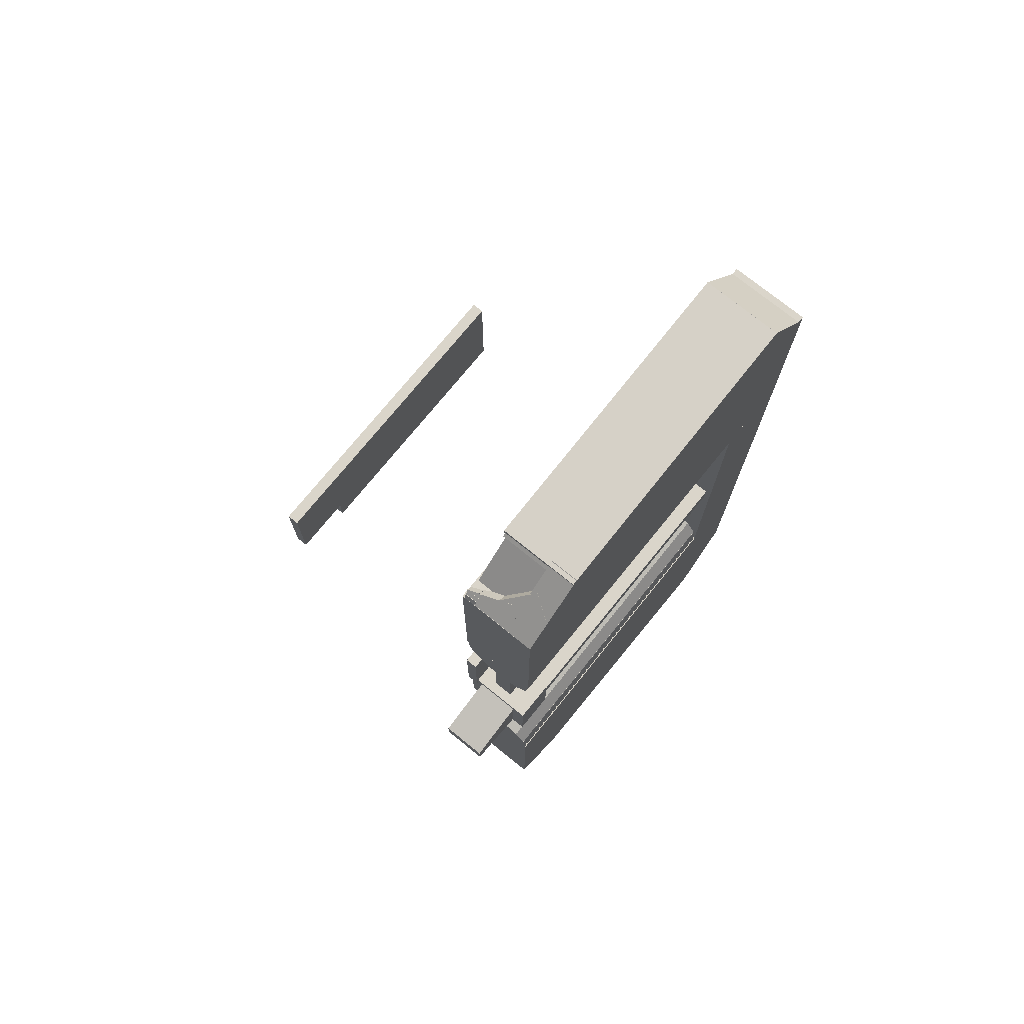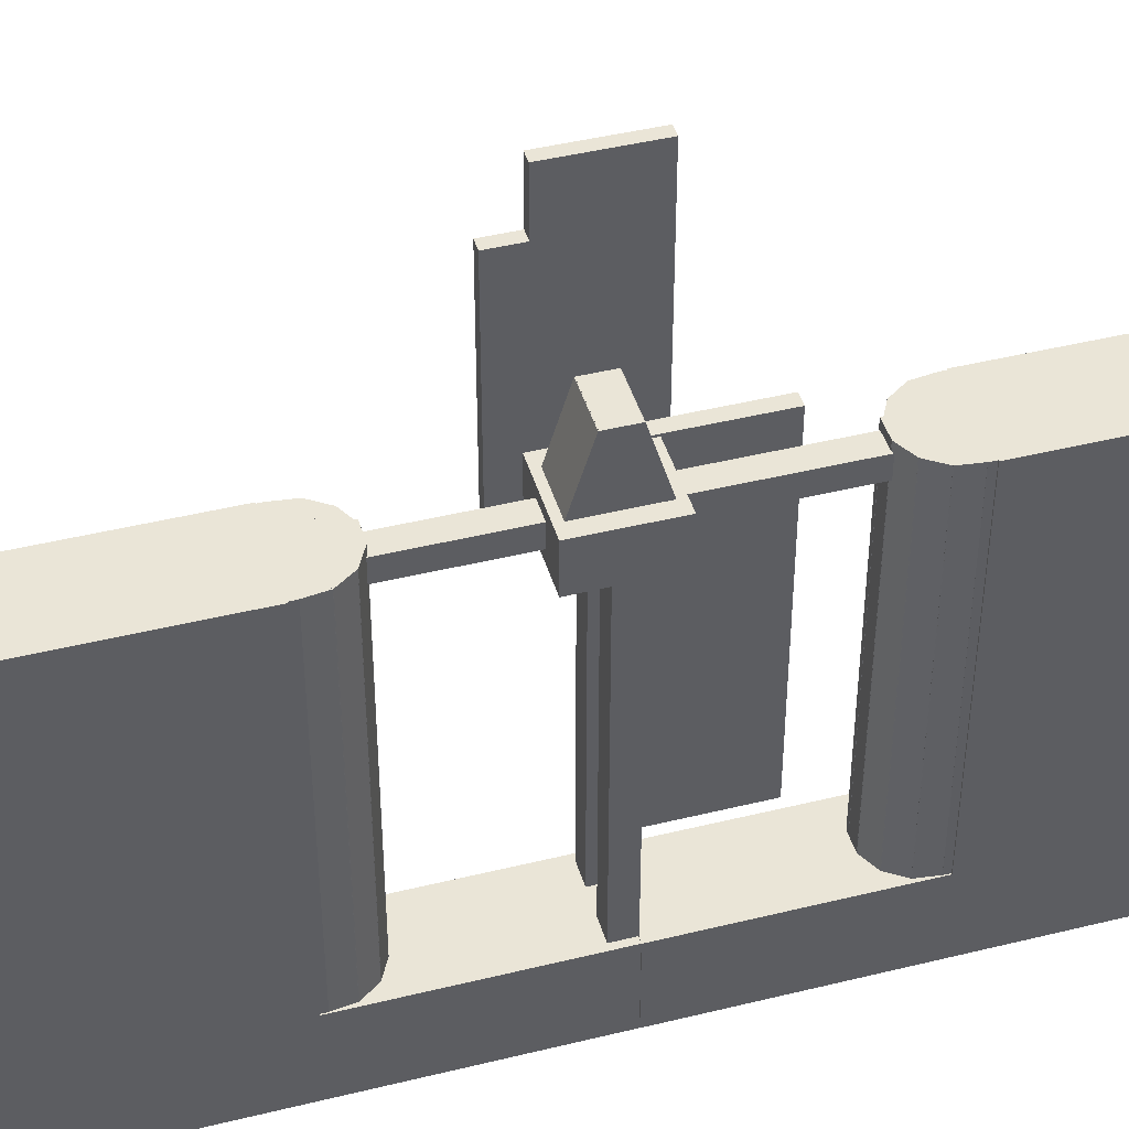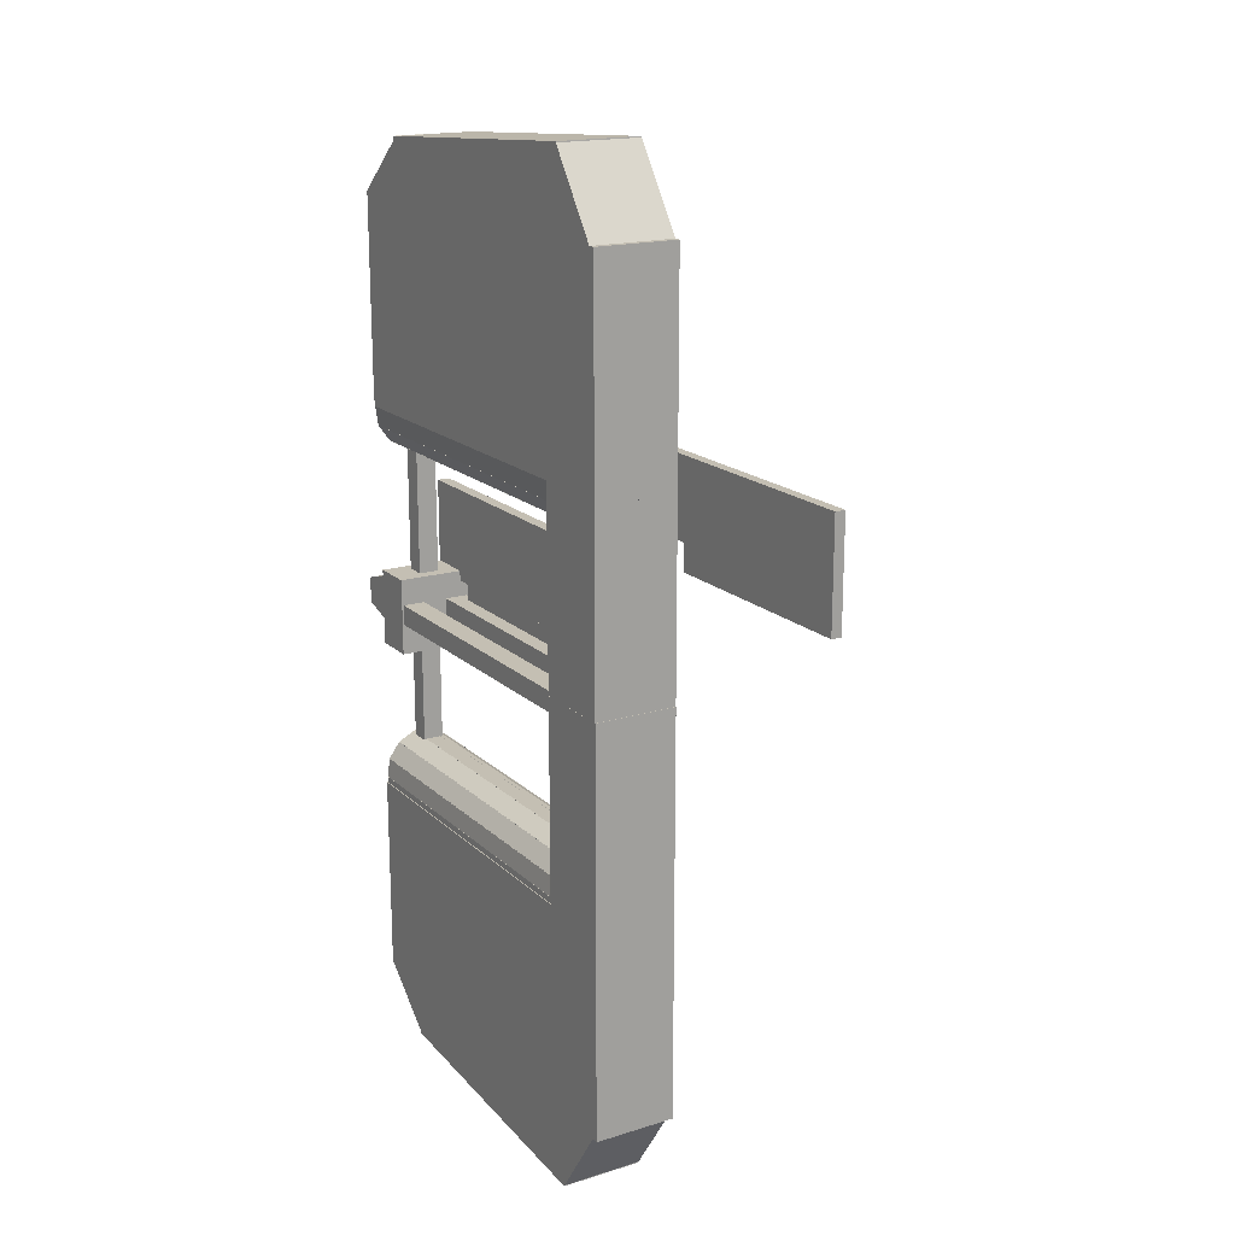
<metadata>
{"format":"obj","ext":"obj","renderer":"f3d","projection":"perspective","resolution":1024,"background":"white","views":[{"elev":74.2,"azim":-141.0,"up":"+Z"},{"elev":44.0,"azim":-106.1,"up":"+Y"},{"elev":17.7,"azim":-30.9,"up":"+Z"}]}
</metadata>
<code>
o cube
v 0.1953 1.307 0.5595
v 0.05469 1.307 0.5595
v 0.05469 1.498 0.5011
v 0.1953 1.498 0.5011
v 0.1953 1.315 0.5864
v 0.1953 1.506 0.528
v 0.05469 1.315 0.5864
v 0.05469 1.506 0.528
v 0.25 0 -0.09375
v 0 0 -0.09375
v 0 0.25 -0.09375
v 0.25 0.25 -0.09375
v 0.25 0 0.5234
v 0.25 0.25 0.5234
v 0 0 0.5234
v 0 0.25 0.5234
v 0.25 0.1857 -0.9575
v 0 0.1857 -0.9575
v 0 1.121 -0.8921
v 0.25 1.121 -0.8921
v 0.25 0.164 -0.6473
v 0.25 1.099 -0.5819
v 0 0.164 -0.6473
v 0 1.099 -0.5819
v 0.25 0.002474 -0.6923
v 0 0.002474 -0.6923
v 0 0.1842 -0.9542
v 0.25 0.1842 -0.9542
v 0.25 0.1565 -0.5854
v 0.25 0.3382 -0.8473
v 0 0.1565 -0.5854
v 0 0.3382 -0.8473
v 0.08906 1.105 -0.8944
v 0 1.105 -0.8944
v 0 1.312 -0.7188
v 0.08906 1.312 -0.7188
v 0.08906 0.9777 -0.7442
v 0.08906 1.185 -0.5685
v 0 0.9777 -0.7442
v 0 1.185 -0.5685
v 0.0875 0.25 0.4625
v 0.01875 0.25 0.4625
v 0.01875 1.319 0.4625
v 0.0875 1.319 0.4625
v 0.0875 0.25 0.525
v 0.0875 1.319 0.525
v 0.01875 0.25 0.525
v 0.01875 1.319 0.525
v 0.2312 0.25 0.4625
v 0.1625 0.25 0.4625
v 0.1625 1.319 0.4625
v 0.2312 1.319 0.4625
v 0.2312 0.25 0.525
v 0.2312 1.319 0.525
v 0.1625 0.25 0.525
v 0.1625 1.319 0.525
v 0.2375 1.188 0.3688
v 0.0125 1.188 0.3688
v 0.0125 1.319 0.3688
v 0.2375 1.319 0.3688
v 0.2375 1.188 0.6062
v 0.2375 1.319 0.6062
v 0.0125 1.188 0.6062
v 0.0125 1.319 0.6062
v 0.1562 1.225 -0.09375
v 0.09375 1.225 -0.09375
v 0.09375 1.288 -0.09375
v 0.1562 1.288 -0.09375
v 0.1562 1.225 0.5234
v 0.1562 1.288 0.5234
v 0.09375 1.225 0.5234
v 0.09375 1.288 0.5234
v 1 0.3266 0.4938
v 1 0.3266 0.5969
v 1 1.137 0.5969
v 1 1.137 0.4938
v 1.038 0.3266 0.4938
v 1.038 1.137 0.4938
v 1.038 0.3266 0.5969
v 1.038 1.137 0.5969
v 0.1953 1.315 0.3886
v 0.05469 1.315 0.3886
v 0.05469 1.506 0.447
v 0.1953 1.506 0.447
v 0.1953 1.307 0.4155
v 0.1953 1.498 0.4739
v 0.05469 1.307 0.4155
v 0.05469 1.498 0.4739
v 0.1953 1.469 0.4484
v 0.05469 1.469 0.4484
v 0.05469 1.506 0.4484
v 0.1953 1.506 0.4484
v 0.1953 1.469 0.5266
v 0.1953 1.506 0.5266
v 0.05469 1.469 0.5266
v 0.05469 1.506 0.5266
v 0.1953 1.406 0.4422
v 0.05469 1.406 0.4422
v 0.05469 1.475 0.4422
v 0.1953 1.475 0.4422
v 0.1953 1.406 0.5328
v 0.1953 1.475 0.5328
v 0.05469 1.406 0.5328
v 0.05469 1.475 0.5328
v 0.1953 1.312 0.4172
v 0.05469 1.312 0.4172
v 0.05469 1.406 0.4172
v 0.1953 1.406 0.4172
v 0.1953 1.312 0.5578
v 0.1953 1.406 0.5578
v 0.05469 1.312 0.5578
v 0.05469 1.406 0.5578
v 0.09928 1.247 -0.7762
v 0.08433 1.274 -0.7529
v 0.207 1.313 -0.72
v 0.222 1.286 -0.7434
v 0.09928 1.12 -0.6259
v 0.222 1.158 -0.5931
v 0.08433 1.147 -0.6026
v 0.207 1.186 -0.5698
v 0.07251 1.19 -0.8236
v 0.004289 1.234 -0.7866
v 0.08966 1.311 -0.7209
v 0.1579 1.268 -0.7579
v 0.07251 1.063 -0.6734
v 0.1579 1.141 -0.6076
v 0.004289 1.107 -0.6364
v 0.08966 1.184 -0.5706
v 0.06956 1.282 -0.7436
v 0.06956 1.312 -0.7183
v 0.2024 1.312 -0.7183
v 0.2024 1.282 -0.7436
v 0.06956 1.155 -0.5933
v 0.2024 1.155 -0.5933
v 0.06956 1.185 -0.5681
v 0.2024 1.185 -0.5681
v 0.2123 1.281 -0.7467
v 0.2039 1.297 -0.7337
v 0.24 1.308 -0.724
v 0.2484 1.293 -0.7371
v 0.2123 1.263 -0.7252
v 0.2484 1.275 -0.7156
v 0.2039 1.279 -0.7122
v 0.24 1.29 -0.7025
v 0.2054 1.304 -0.7305
v 0.2049 1.312 -0.7187
v 0.244 1.313 -0.7175
v 0.2444 1.305 -0.7293
v 0.2052 1.281 -0.7152
v 0.2442 1.281 -0.714
v 0.2047 1.289 -0.7034
v 0.2438 1.289 -0.7022
v 0.2055 1.293 -0.7384
v 0.2051 1.303 -0.7292
v 0.2441 1.304 -0.728
v 0.2445 1.293 -0.7372
v 0.205 1.274 -0.7172
v 0.2441 1.275 -0.716
v 0.2047 1.285 -0.708
v 0.2437 1.285 -0.7068
v 1 0.3266 0.5938
v 1 0.3266 0.8844
v 1 1.325 0.8844
v 1 1.325 0.5938
v 1.038 0.3266 0.5938
v 1.038 1.325 0.5938
v 1.037 0.3266 0.8844
v 1.037 1.325 0.8844
v 0.25 0.3266 0.5781
v 0.25 0.3266 0.475
v 0.25 1.137 0.475
v 0.25 1.137 0.5781
v 0.2125 0.3266 0.5781
v 0.2125 1.137 0.5781
v 0.2125 0.3266 0.475
v 0.2125 1.137 0.475
v 0.25 0.3266 0.8656
v 0.25 0.3266 0.575
v 0.25 1.325 0.575
v 0.25 1.325 0.8656
v 0.2125 0.3266 0.8656
v 0.2125 1.325 0.8656
v 0.2125 0.3266 0.575
v 0.2125 1.325 0.575
v 0.2469 1.117 -0.8725
v 0 1.117 -0.8725
v 0 1.129 -0.8625
v 0.2469 1.129 -0.8625
v 0.2469 1.089 -0.8392
v 0.2469 1.101 -0.8291
v 0 1.089 -0.8392
v 0 1.101 -0.8291
v 0.1625 0 0.0625
v 0.1625 0 -0.09375
v 0.1625 1.312 -0.09375
v 0.1625 1.312 0.0625
v 0.1 0 0.0625
v 0.1 1.312 0.0625
v 0.1 0 -0.09375
v 0.1 1.312 -0.09375
v 0.1013 0 0.06281
v 0.159 0 -0.04807
v 0.159 1.312 -0.04807
v 0.1013 1.312 0.06281
v 0.04581 0 0.03395
v 0.04581 1.312 0.03395
v 0.1035 0 -0.07693
v 0.1035 1.312 -0.07693
v 0.04678 0 0.0348
v 0.1441 0 -0.03332
v 0.1441 1.312 -0.03332
v 0.04678 1.312 0.0348
v 0.01093 0 -0.0164
v 0.01093 1.312 -0.0164
v 0.1082 0 -0.08451
v 0.1082 1.312 -0.08451
v 0.0114 0 -0.0152
v 0.1353 0 -0.03152
v 0.1353 1.312 -0.03152
v 0.0114 1.312 -0.0152
v 0.003241 0 -0.07717
v 0.003241 1.312 -0.07717
v 0.1272 0 -0.09348
v 0.1272 1.312 -0.09348
v 0.1594 0 -0.09688
v 0.003125 0 -0.09688
v 0.003125 1.312 -0.09688
v 0.1594 1.312 -0.09688
v 0.1594 0 -0.075
v 0.1594 1.312 -0.075
v 0.003125 0 -0.075
v 0.003125 1.312 -0.075
v 0.09103 0 -0.04807
v 0.1487 0 0.06281
v 0.1487 1.312 0.06281
v 0.09103 1.312 -0.04807
v 0.1465 0 -0.07693
v 0.1465 1.312 -0.07693
v 0.2042 0 0.03395
v 0.2042 1.312 0.03395
v 0.1059 0 -0.03332
v 0.2032 0 0.0348
v 0.2032 1.312 0.0348
v 0.1059 1.312 -0.03332
v 0.1418 0 -0.08451
v 0.1418 1.312 -0.08451
v 0.2391 0 -0.0164
v 0.2391 1.312 -0.0164
v 0.1147 0 -0.03152
v 0.2386 0 -0.0152
v 0.2386 1.312 -0.0152
v 0.1147 1.312 -0.03152
v 0.1228 0 -0.09348
v 0.1228 1.312 -0.09348
v 0.2468 0 -0.07717
v 0.2468 1.312 -0.07717
v 0.2469 0 -0.09688
v 0.09062 0 -0.09688
v 0.09062 1.312 -0.09688
v 0.2469 1.312 -0.09688
v 0.2469 0 -0.075
v 0.2469 1.312 -0.075
v 0.09062 0 -0.075
v 0.09062 1.312 -0.075
v 0.25 1.102 -0.8182
v 0.25 1.3 -0.6319
v 0.25 1.161 -0.5214
v 0.25 0.9628 -0.7077
v 0.01406 0.9628 -0.7077
v 0.01406 1.161 -0.5214
v 0.01406 1.3 -0.6694
v 0.01406 1.102 -0.8557
v 0 0 -0.7188
v 0 1.312 -0.7188
v 0.25 1.312 -0.7188
v 0.25 0 -0.7188
v 0.25 0 -0.09375
v 0.25 1.312 -0.09375
v 0 1.312 -0.09375
v 0 0 -0.09375
v 0 1.312 -0.4198
v 0.25 1.312 -0.4534
v -0.00046 0 1.141
v 0.2495 0 1.141
v 0.2495 0.25 1.141
v -0.00046 0.25 1.141
v -0.00046 0 0.5241
v -0.00046 0.25 0.5241
v 0.2495 0 0.5241
v 0.2495 0.25 0.5241
v 0.09329 1.225 1.141
v 0.1558 1.225 1.141
v 0.1558 1.288 1.141
v 0.09329 1.288 1.141
v 0.09329 1.225 0.5241
v 0.09329 1.288 0.5241
v 0.1558 1.225 0.5241
v 0.1558 1.288 0.5241
v -0.00046 0 1.766
v 0.2495 0 1.766
v 0.2495 1.312 1.766
v -0.00046 1.312 1.766
v -0.00046 0 1.141
v -0.00046 1.312 1.141
v 0.2495 0 1.141
v 0.2495 1.312 1.141
v 0.162 0 1.141
v 0.162 0 0.9851
v 0.162 1.312 0.9851
v 0.162 1.312 1.141
v 0.09954 0 1.141
v 0.09954 1.312 1.141
v 0.09954 0 0.9851
v 0.09954 1.312 0.9851
v 0.002665 0 1.144
v 0.1589 0 1.144
v 0.1589 1.312 1.144
v 0.002665 1.312 1.144
v 0.002665 0 1.123
v 0.002665 1.312 1.123
v 0.1589 0 1.123
v 0.1589 1.312 1.123
v 0.1585 0 1.096
v 0.1008 0 0.9848
v 0.1008 1.312 0.9848
v 0.1585 1.312 1.096
v 0.1031 0 1.124
v 0.1031 1.312 1.124
v 0.04535 0 1.014
v 0.04535 1.312 1.014
v 0.1436 0 1.081
v 0.04632 0 1.013
v 0.04632 1.312 1.013
v 0.1436 1.312 1.081
v 0.1077 0 1.132
v 0.1077 1.312 1.132
v 0.01047 0 1.064
v 0.01047 1.312 1.064
v 0.1349 0 1.079
v 0.01094 0 1.063
v 0.01094 1.312 1.063
v 0.1349 1.312 1.079
v 0.1267 0 1.141
v 0.1267 1.312 1.141
v 0.002781 0 1.125
v 0.002781 1.312 1.125
v 0.09017 0 1.144
v 0.2464 0 1.144
v 0.2464 1.312 1.144
v 0.09017 1.312 1.144
v 0.09017 0 1.123
v 0.09017 1.312 1.123
v 0.2464 0 1.123
v 0.2464 1.312 1.123
v 0.2381 0 1.063
v 0.1142 0 1.079
v 0.1142 1.312 1.079
v 0.2381 1.312 1.063
v 0.2463 0 1.125
v 0.2463 1.312 1.125
v 0.1224 0 1.141
v 0.1224 1.312 1.141
v 0.2028 0 1.013
v 0.1055 0 1.081
v 0.1055 1.312 1.081
v 0.2028 1.312 1.013
v 0.2386 0 1.064
v 0.2386 1.312 1.064
v 0.1413 0 1.132
v 0.1413 1.312 1.132
v 0.1483 0 0.9848
v 0.09057 0 1.096
v 0.09057 1.312 1.096
v 0.1483 1.312 0.9848
v 0.2037 0 1.014
v 0.2037 1.312 1.014
v 0.146 0 1.124
v 0.146 1.312 1.124
v 0.007352 1.102 1.903
v 0.2433 1.102 1.903
v 0.2433 1.3 1.717
v 0.007352 1.3 1.717
v 0.007352 0.9628 1.755
v 0.007352 1.161 1.569
v 0.2433 0.9628 1.755
v 0.2433 1.161 1.569
v -0.00046 1.105 1.942
v 0.0886 1.105 1.942
v 0.0886 1.312 1.766
v -0.00046 1.312 1.766
v -0.00046 0.9777 1.792
v -0.00046 1.185 1.616
v 0.0886 0.9777 1.792
v 0.0886 1.185 1.616
v -0.00046 1.117 1.92
v 0.2464 1.117 1.92
v 0.2464 1.129 1.91
v -0.00046 1.129 1.91
v -0.00046 1.089 1.887
v -0.00046 1.101 1.877
v 0.2464 1.089 1.887
v 0.2464 1.101 1.877
v 0.08387 1.274 1.8
v 0.09882 1.247 1.824
v 0.2215 1.286 1.791
v 0.2066 1.313 1.768
v 0.08387 1.147 1.65
v 0.2066 1.186 1.617
v 0.09882 1.12 1.673
v 0.2215 1.158 1.641
v 0.2035 1.297 1.781
v 0.2119 1.281 1.794
v 0.2479 1.293 1.785
v 0.2396 1.308 1.772
v 0.2035 1.279 1.76
v 0.2396 1.29 1.75
v 0.2119 1.263 1.773
v 0.2479 1.275 1.763
v 0.2045 1.312 1.766
v 0.2049 1.304 1.778
v 0.244 1.305 1.777
v 0.2435 1.313 1.765
v 0.2043 1.289 1.751
v 0.2433 1.289 1.75
v 0.2047 1.281 1.763
v 0.2438 1.281 1.762
v 0.2046 1.303 1.777
v 0.205 1.293 1.786
v 0.2441 1.293 1.785
v 0.2437 1.304 1.776
v 0.2042 1.285 1.756
v 0.2432 1.285 1.754
v 0.2046 1.274 1.765
v 0.2436 1.275 1.764
v 0.0691 1.312 1.766
v 0.0691 1.282 1.791
v 0.2019 1.282 1.791
v 0.2019 1.312 1.766
v 0.0691 1.185 1.616
v 0.2019 1.185 1.616
v 0.0691 1.155 1.641
v 0.2019 1.155 1.641
v 0.003829 1.234 1.834
v 0.07205 1.19 1.871
v 0.1574 1.268 1.805
v 0.0892 1.311 1.768
v 0.003829 1.107 1.684
v 0.0892 1.184 1.618
v 0.07205 1.063 1.721
v 0.1574 1.141 1.655
v -0.00046 0.1857 2.005
v 0.2495 0.1857 2.005
v 0.2495 1.121 1.94
v -0.00046 1.121 1.94
v -0.00046 0.164 1.695
v -0.00046 1.099 1.629
v 0.2495 0.164 1.695
v 0.2495 1.099 1.629
v -0.00046 0.002474 1.74
v 0.2495 0.002474 1.74
v 0.2495 0.1842 2.002
v -0.00046 0.1842 2.002
v -0.00046 0.1565 1.633
v -0.00046 0.3382 1.895
v 0.2495 0.1565 1.633
v 0.2495 0.3382 1.895
f 1 2 3 4
f 5 1 4 6
f 7 5 6 8
f 2 7 8 3
f 8 6 4 3
f 2 1 5 7
f 9 10 11 12
f 13 9 12 14
f 15 13 14 16
f 10 15 16 11
f 16 14 12 11
f 10 9 13 15
f 17 18 19 20
f 21 17 20 22
f 23 21 22 24
f 18 23 24 19
f 24 22 20 19
f 18 17 21 23
f 25 26 27 28
f 29 25 28 30
f 31 29 30 32
f 26 31 32 27
f 32 30 28 27
f 26 25 29 31
f 33 34 35 36
f 37 33 36 38
f 39 37 38 40
f 34 39 40 35
f 40 38 36 35
f 34 33 37 39
f 41 42 43 44
f 45 41 44 46
f 47 45 46 48
f 42 47 48 43
f 48 46 44 43
f 42 41 45 47
f 49 50 51 52
f 53 49 52 54
f 55 53 54 56
f 50 55 56 51
f 56 54 52 51
f 50 49 53 55
f 57 58 59 60
f 61 57 60 62
f 63 61 62 64
f 58 63 64 59
f 64 62 60 59
f 58 57 61 63
f 65 66 67 68
f 69 65 68 70
f 71 69 70 72
f 66 71 72 67
f 72 70 68 67
f 66 65 69 71
f 73 74 75 76
f 77 73 76 78
f 79 77 78 80
f 74 79 80 75
f 80 78 76 75
f 74 73 77 79
f 81 82 83 84
f 85 81 84 86
f 87 85 86 88
f 82 87 88 83
f 88 86 84 83
f 82 81 85 87
f 89 90 91 92
f 93 89 92 94
f 95 93 94 96
f 90 95 96 91
f 96 94 92 91
f 90 89 93 95
f 97 98 99 100
f 101 97 100 102
f 103 101 102 104
f 98 103 104 99
f 104 102 100 99
f 98 97 101 103
f 105 106 107 108
f 109 105 108 110
f 111 109 110 112
f 106 111 112 107
f 112 110 108 107
f 106 105 109 111
f 113 114 115 116
f 117 113 116 118
f 119 117 118 120
f 114 119 120 115
f 120 118 116 115
f 114 113 117 119
f 121 122 123 124
f 125 121 124 126
f 127 125 126 128
f 122 127 128 123
f 128 126 124 123
f 122 121 125 127
f 129 130 131 132
f 133 129 132 134
f 135 133 134 136
f 130 135 136 131
f 136 134 132 131
f 130 129 133 135
f 137 138 139 140
f 141 137 140 142
f 143 141 142 144
f 138 143 144 139
f 144 142 140 139
f 138 137 141 143
f 145 146 147 148
f 149 145 148 150
f 151 149 150 152
f 146 151 152 147
f 152 150 148 147
f 146 145 149 151
f 153 154 155 156
f 157 153 156 158
f 159 157 158 160
f 154 159 160 155
f 160 158 156 155
f 154 153 157 159
f 161 162 163 164
f 165 161 164 166
f 167 165 166 168
f 162 167 168 163
f 168 166 164 163
f 162 161 165 167
f 169 170 171 172
f 173 169 172 174
f 175 173 174 176
f 170 175 176 171
f 176 174 172 171
f 170 169 173 175
f 177 178 179 180
f 181 177 180 182
f 183 181 182 184
f 178 183 184 179
f 184 182 180 179
f 178 177 181 183
f 185 186 187 188
f 189 185 188 190
f 191 189 190 192
f 186 191 192 187
f 192 190 188 187
f 186 185 189 191
f 193 194 195 196
f 197 193 196 198
f 199 197 198 200
f 194 199 200 195
f 200 198 196 195
f 194 193 197 199
f 201 202 203 204
f 205 201 204 206
f 207 205 206 208
f 202 207 208 203
f 208 206 204 203
f 202 201 205 207
f 209 210 211 212
f 213 209 212 214
f 215 213 214 216
f 210 215 216 211
f 216 214 212 211
f 210 209 213 215
f 217 218 219 220
f 221 217 220 222
f 223 221 222 224
f 218 223 224 219
f 224 222 220 219
f 218 217 221 223
f 225 226 227 228
f 229 225 228 230
f 231 229 230 232
f 226 231 232 227
f 232 230 228 227
f 226 225 229 231
f 233 234 235 236
f 237 233 236 238
f 239 237 238 240
f 234 239 240 235
f 240 238 236 235
f 234 233 237 239
f 241 242 243 244
f 245 241 244 246
f 247 245 246 248
f 242 247 248 243
f 248 246 244 243
f 242 241 245 247
f 249 250 251 252
f 253 249 252 254
f 255 253 254 256
f 250 255 256 251
f 256 254 252 251
f 250 249 253 255
f 257 258 259 260
f 261 257 260 262
f 263 261 262 264
f 258 263 264 259
f 264 262 260 259
f 258 257 261 263
f 265 266 267 268
f 269 270 271 272
f 267 266 271 270
f 265 268 269 272
f 268 267 270 269
f 272 271 266 265
f 273 274 275 276
f 277 278 279 280
f 280 279 281 273
f 278 282 281 279
f 276 277 280 273
f 282 278 277
f 281 274 273
f 282 275 274 281
f 276 275 282 277
f 283 284 285 286
f 287 283 286 288
f 289 287 288 290
f 284 289 290 285
f 290 288 286 285
f 284 283 287 289
f 291 292 293 294
f 295 291 294 296
f 297 295 296 298
f 292 297 298 293
f 298 296 294 293
f 292 291 295 297
f 299 300 301 302
f 303 299 302 304
f 305 303 304 306
f 300 305 306 301
f 306 304 302 301
f 300 299 303 305
f 307 308 309 310
f 311 307 310 312
f 313 311 312 314
f 308 313 314 309
f 314 312 310 309
f 308 307 311 313
f 315 316 317 318
f 319 315 318 320
f 321 319 320 322
f 316 321 322 317
f 322 320 318 317
f 316 315 319 321
f 323 324 325 326
f 327 323 326 328
f 329 327 328 330
f 324 329 330 325
f 330 328 326 325
f 324 323 327 329
f 331 332 333 334
f 335 331 334 336
f 337 335 336 338
f 332 337 338 333
f 338 336 334 333
f 332 331 335 337
f 339 340 341 342
f 343 339 342 344
f 345 343 344 346
f 340 345 346 341
f 346 344 342 341
f 340 339 343 345
f 347 348 349 350
f 351 347 350 352
f 353 351 352 354
f 348 353 354 349
f 354 352 350 349
f 348 347 351 353
f 355 356 357 358
f 359 355 358 360
f 361 359 360 362
f 356 361 362 357
f 362 360 358 357
f 356 355 359 361
f 363 364 365 366
f 367 363 366 368
f 369 367 368 370
f 364 369 370 365
f 370 368 366 365
f 364 363 367 369
f 371 372 373 374
f 375 371 374 376
f 377 375 376 378
f 372 377 378 373
f 378 376 374 373
f 372 371 375 377
f 379 380 381 382
f 383 379 382 384
f 385 383 384 386
f 380 385 386 381
f 386 384 382 381
f 380 379 383 385
f 387 388 389 390
f 391 387 390 392
f 393 391 392 394
f 388 393 394 389
f 394 392 390 389
f 388 387 391 393
f 395 396 397 398
f 399 395 398 400
f 401 399 400 402
f 396 401 402 397
f 402 400 398 397
f 396 395 399 401
f 403 404 405 406
f 407 403 406 408
f 409 407 408 410
f 404 409 410 405
f 410 408 406 405
f 404 403 407 409
f 411 412 413 414
f 415 411 414 416
f 417 415 416 418
f 412 417 418 413
f 418 416 414 413
f 412 411 415 417
f 419 420 421 422
f 423 419 422 424
f 425 423 424 426
f 420 425 426 421
f 426 424 422 421
f 420 419 423 425
f 427 428 429 430
f 431 427 430 432
f 433 431 432 434
f 428 433 434 429
f 434 432 430 429
f 428 427 431 433
f 435 436 437 438
f 439 435 438 440
f 441 439 440 442
f 436 441 442 437
f 442 440 438 437
f 436 435 439 441
f 443 444 445 446
f 447 443 446 448
f 449 447 448 450
f 444 449 450 445
f 450 448 446 445
f 444 443 447 449
f 451 452 453 454
f 455 451 454 456
f 457 455 456 458
f 452 457 458 453
f 458 456 454 453
f 452 451 455 457
f 459 460 461 462
f 463 459 462 464
f 465 463 464 466
f 460 465 466 461
f 466 464 462 461
f 460 459 463 465

</code>
